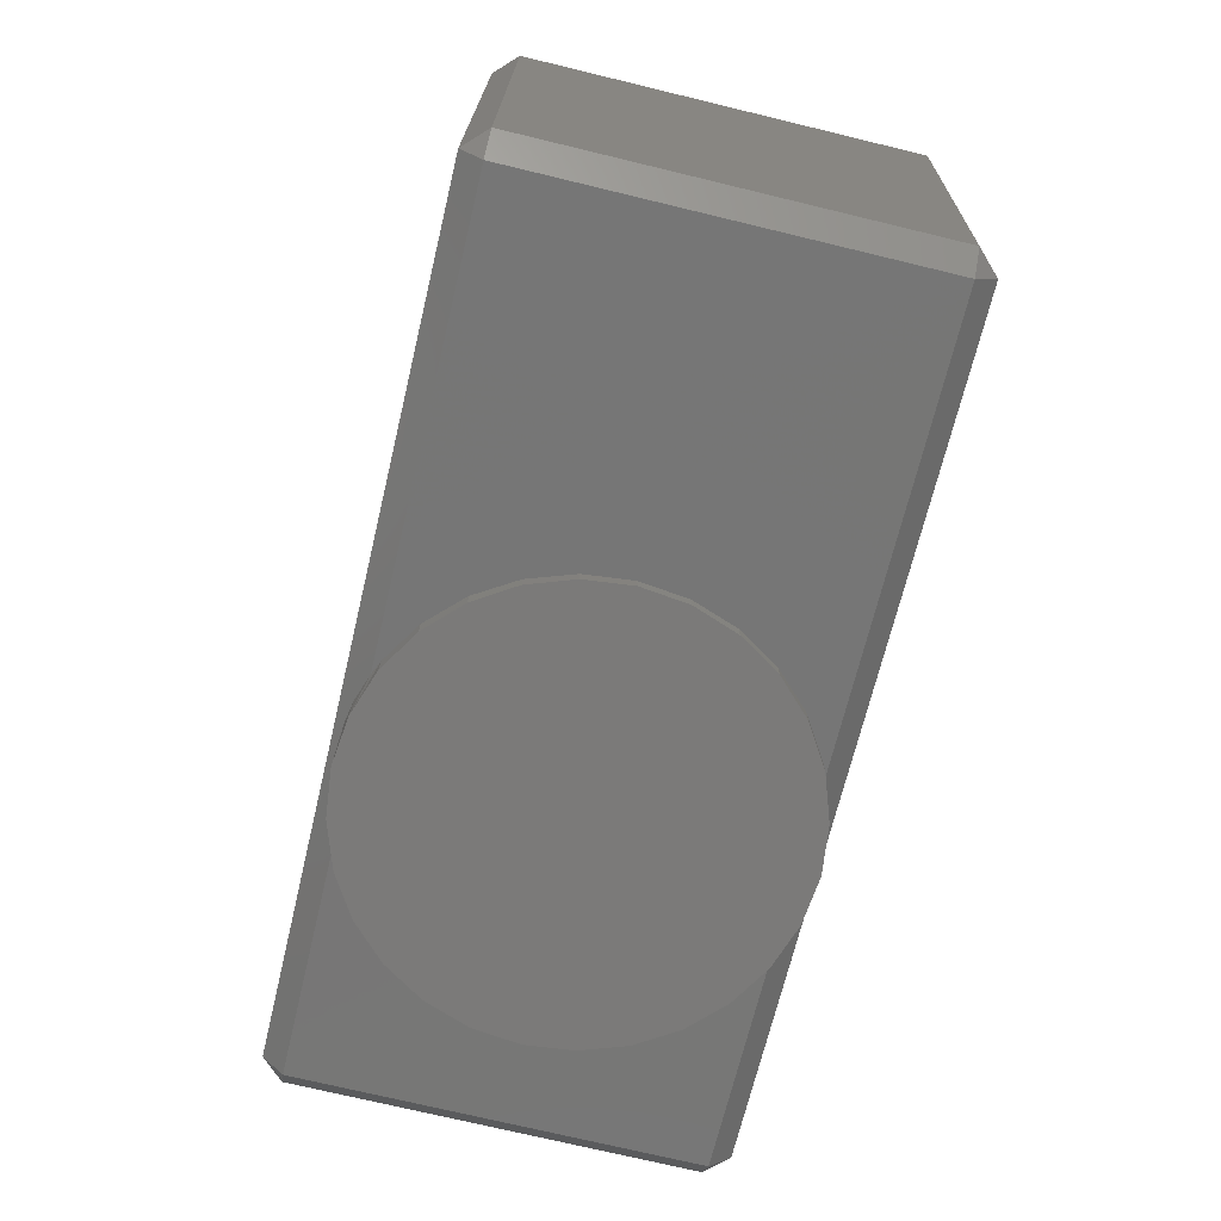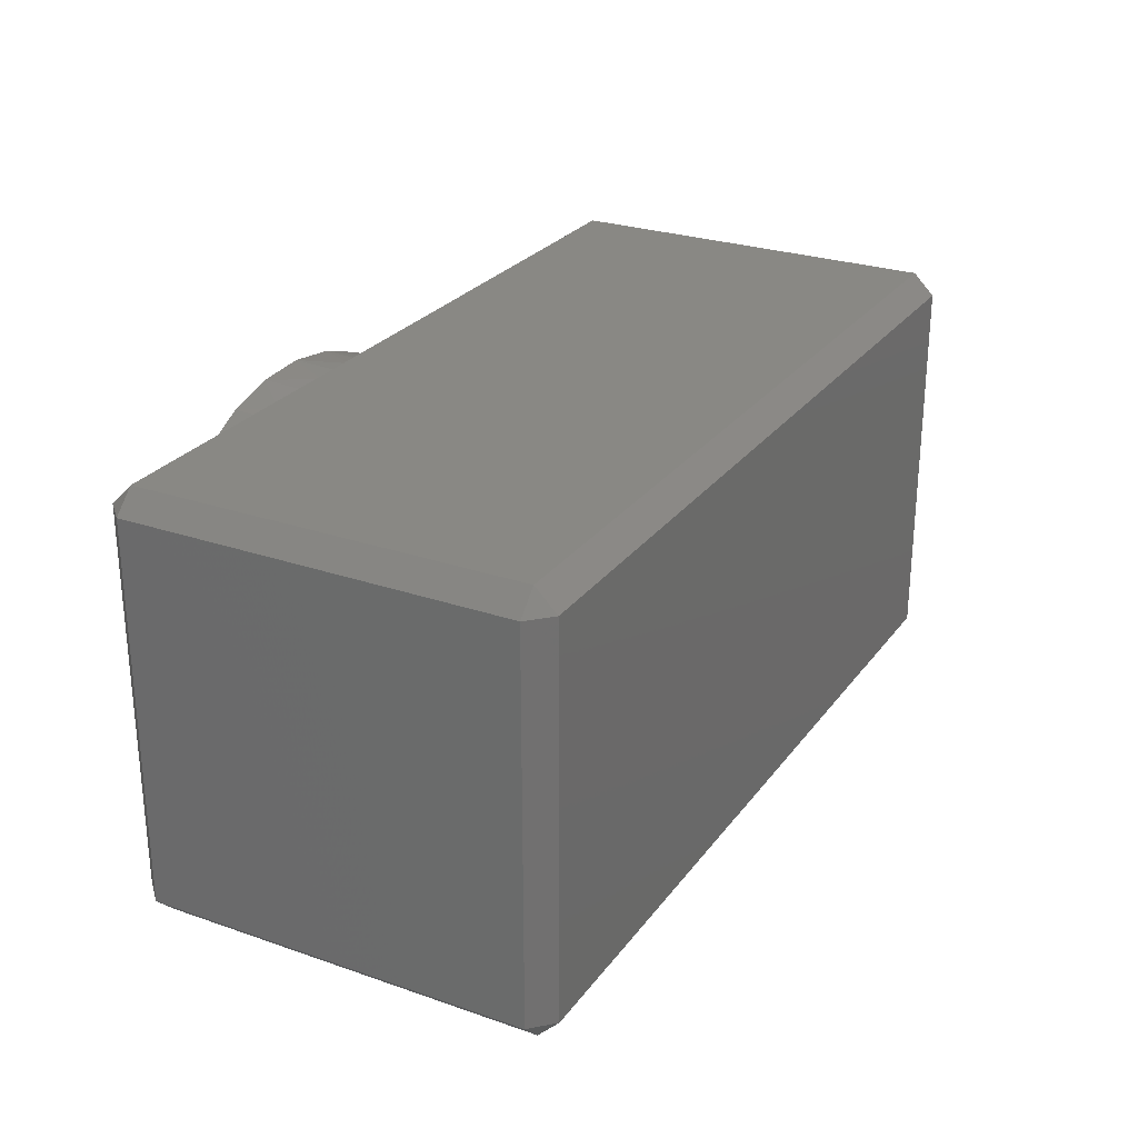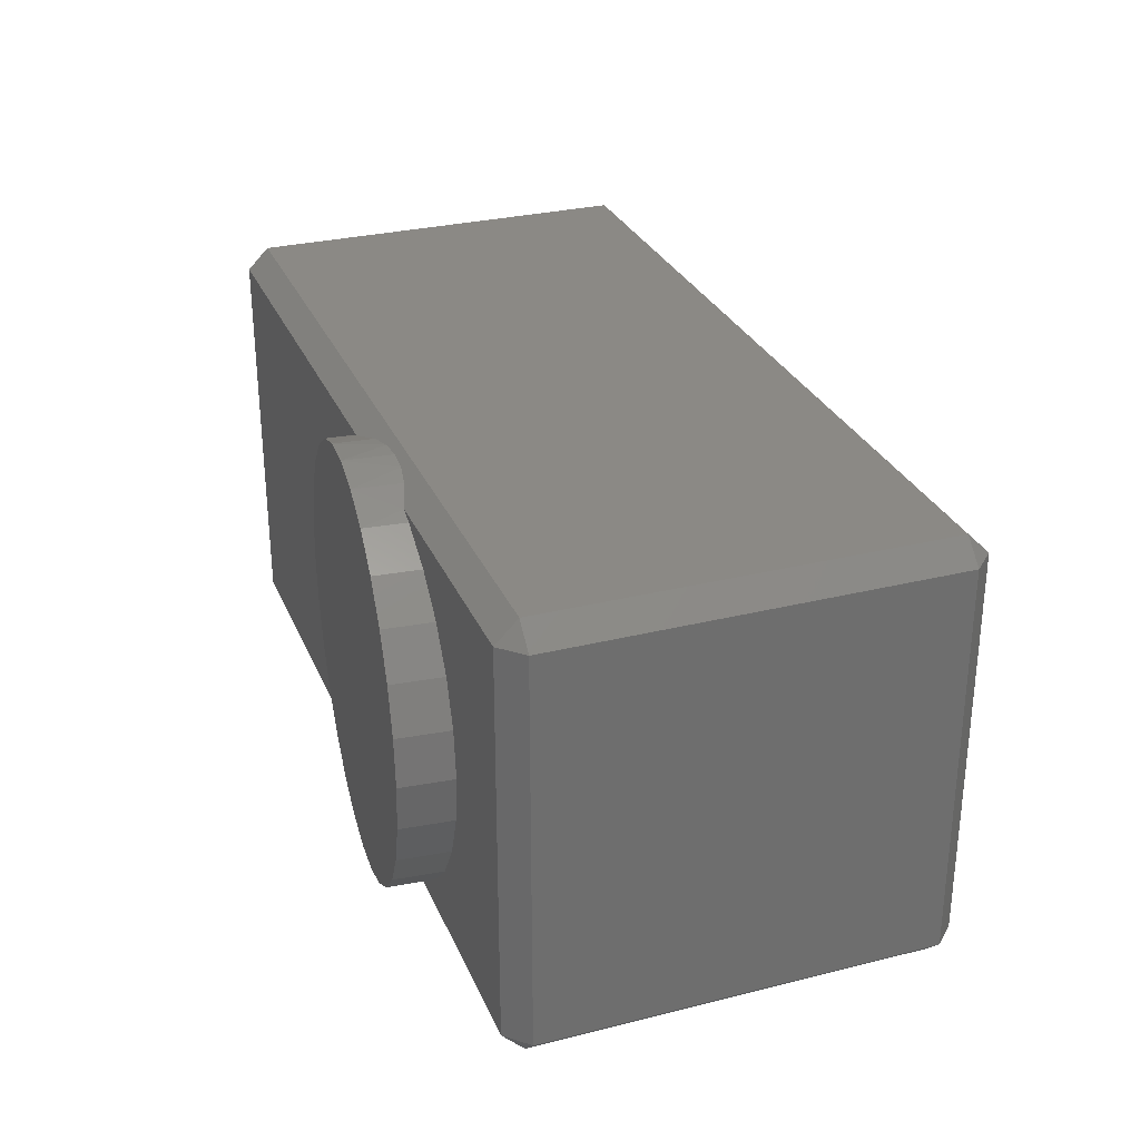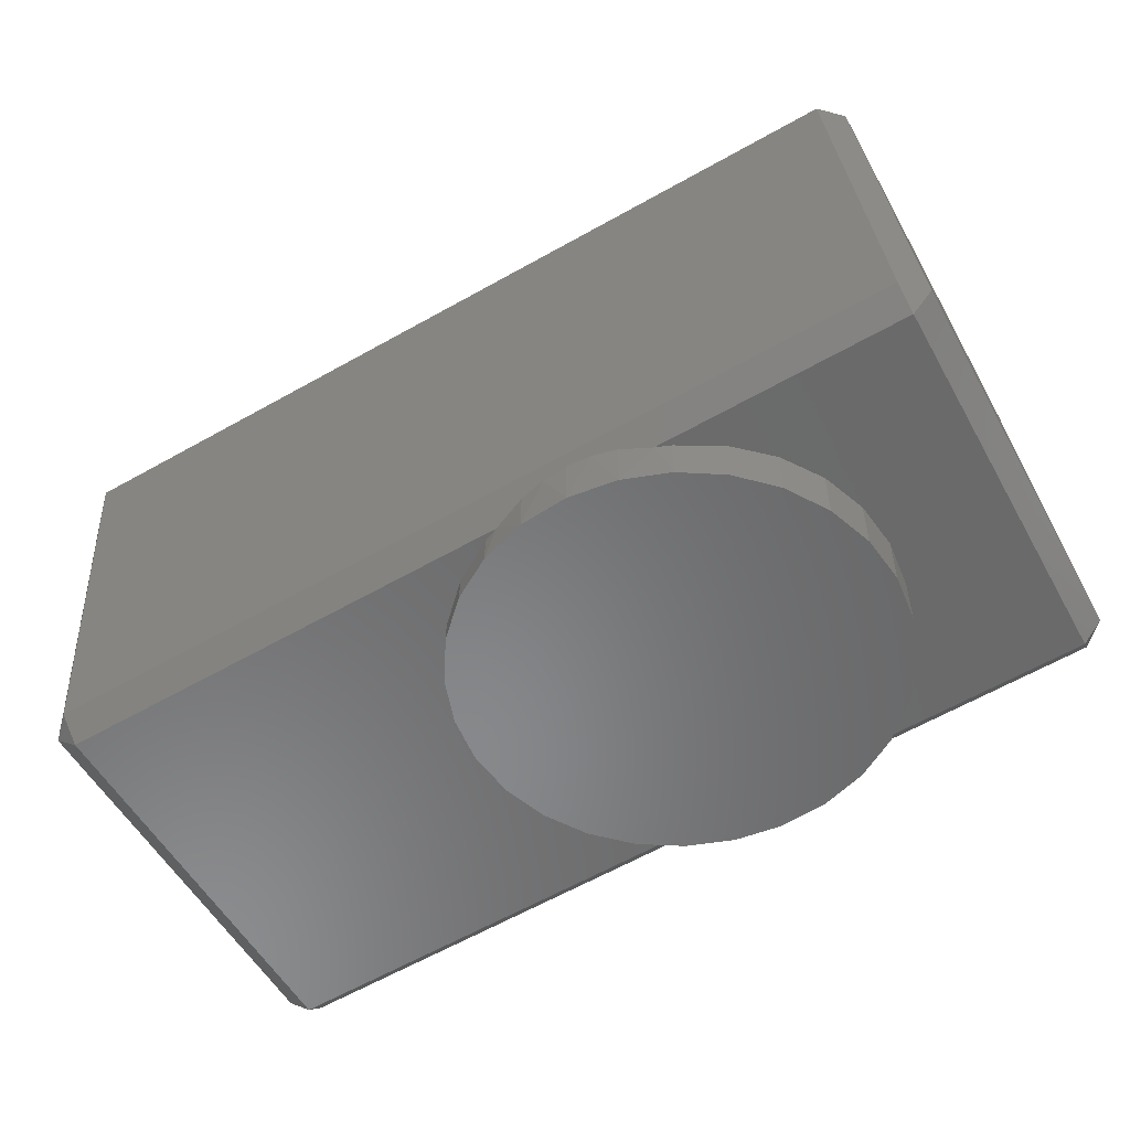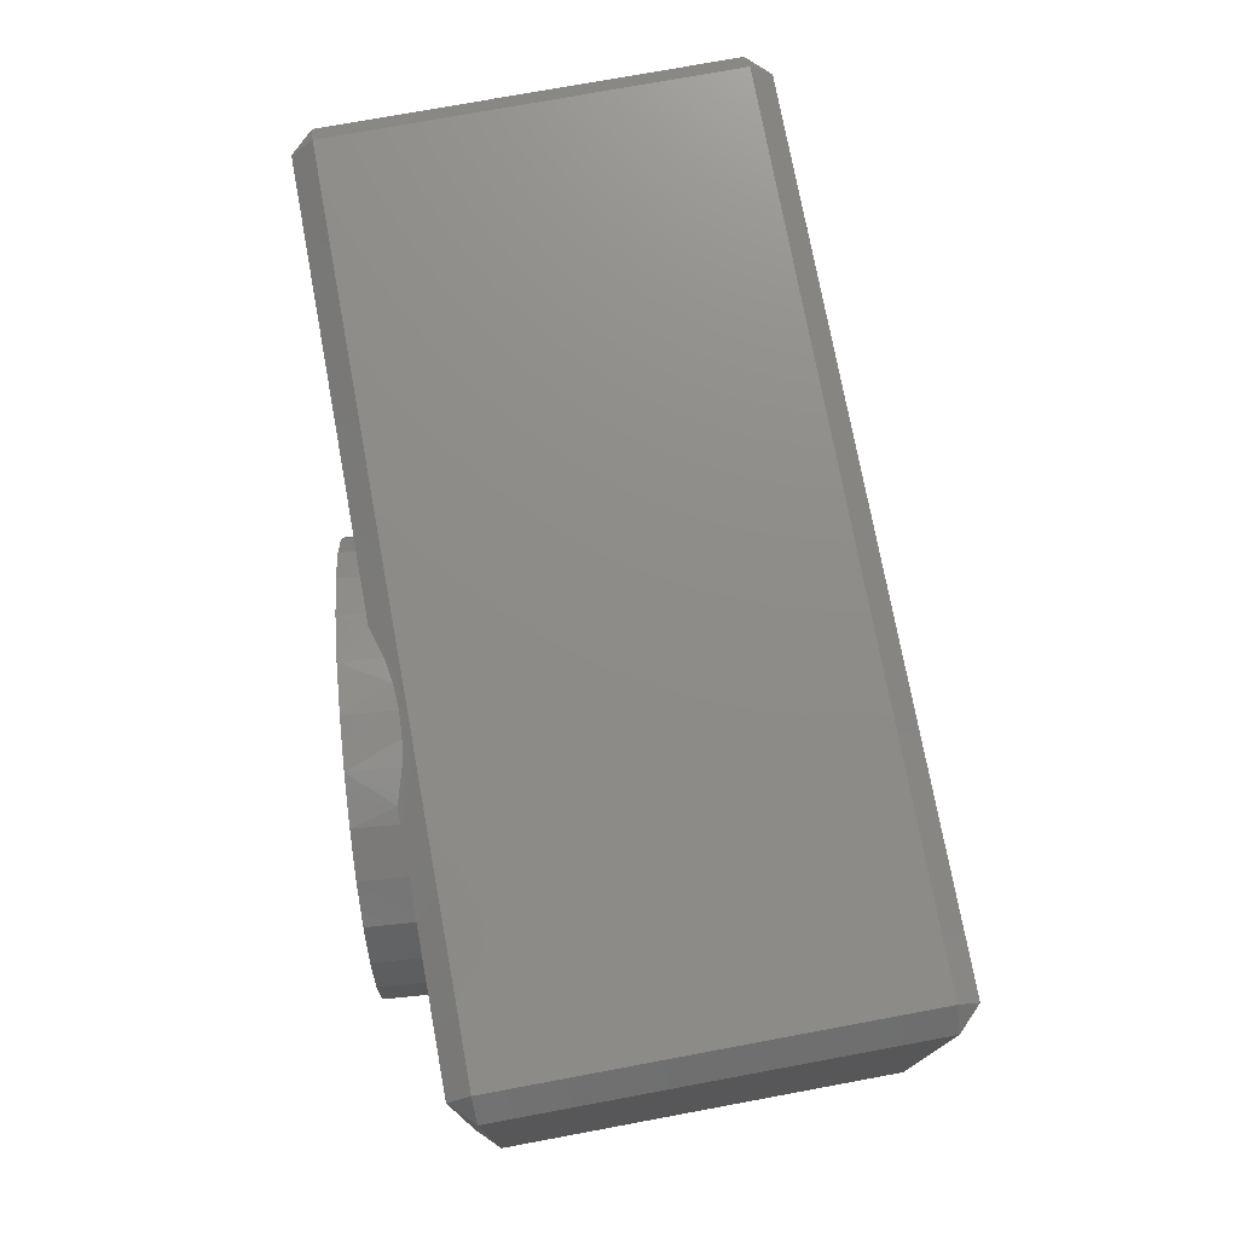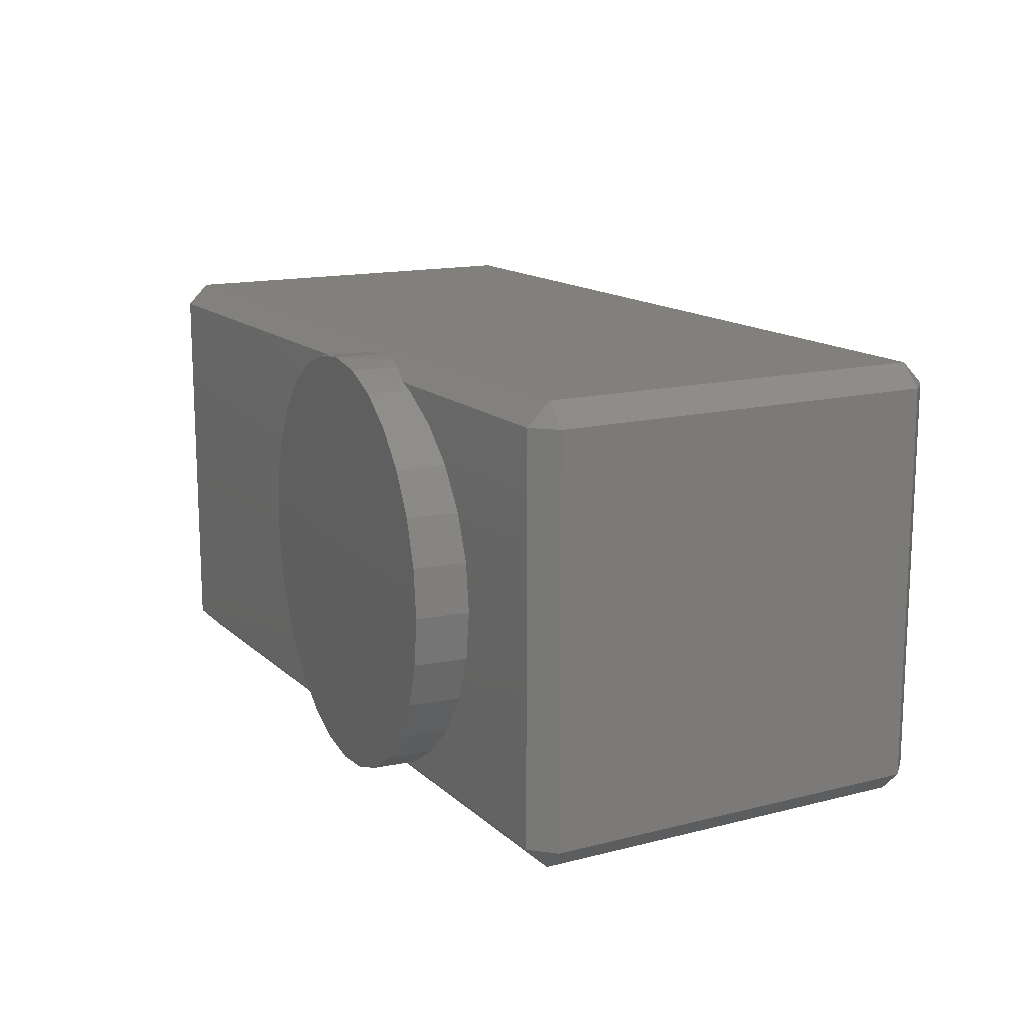
<metadata>
{"format":"stl","ext":"stl","renderer":"f3d","projection":"perspective","resolution":1024,"background":"white","views":[{"elev":-73.8,"azim":76.5,"up":"+Z"},{"elev":26.6,"azim":-56.6,"up":"+Y"},{"elev":29.4,"azim":-105.2,"up":"+Y"},{"elev":-54.7,"azim":-151.2,"up":"+Z"},{"elev":74.8,"azim":-95.5,"up":"+Y"},{"elev":14.4,"azim":-114.0,"up":"+Y"}]}
</metadata>
<code>
# stl→obj: 89 verts, 174 faces
v -5.022 -1.8 -0.9622
v -4.823 -2 -0.9796
v -4.708 -1.8 2.624
v -4.84 -1.8 -1.179
v -4.708 1.8 2.624
v -5.022 1.8 -0.9622
v -4.84 1.8 -1.179
v 2.857 -2 -1.652
v 3.171 -2 1.935
v -4.509 -2 2.607
v -1.9 -1.935 -1.301
v -2.61 -1.8 -1.374
v -2.331 -1.886 -1.312
v -2.117 -1.923 -1.294
v -4.492 -1.8 2.806
v -3.786 0.4306 -1.271
v -3.835 -2.634e-14 -1.267
v -3.786 -0.4306 -1.271
v -3.643 -0.8396 -1.284
v -3.413 -1.206 -1.304
v -3.106 -1.513 -1.331
v -2.74 -1.743 -1.363
v -4.492 1.8 2.806
v -4.509 2 2.607
v -4.823 2 -0.9796
v -2.331 1.886 -1.312
v -2.61 1.8 -1.374
v -3.643 0.8396 -1.284
v -3.413 1.206 -1.304
v -2.74 1.743 -1.363
v -3.106 1.513 -1.331
v 3.056 -1.8 -1.669
v 2.839 -1.8 -1.851
v -1.469 -1.886 -1.387
v -1.683 -1.923 -1.332
v 3.188 -1.8 2.134
v 3.37 -1.8 1.917
v -1.9 -1.935 -1.75
v -2.74 -1.743 -1.75
v -2.331 -1.886 -1.75
v 3.188 1.8 2.134
v -3.786 0.4306 -1.75
v -3.835 -2.702e-14 -1.75
v -3.786 -0.4306 -1.75
v -3.643 -0.8396 -1.75
v -3.413 -1.206 -1.75
v -3.106 -1.513 -1.75
v 3.171 2 1.935
v 2.857 2 -1.652
v -1.9 1.935 -1.301
v -2.117 1.923 -1.294
v -2.331 1.886 -1.75
v -2.74 1.743 -1.75
v -3.643 0.8396 -1.75
v -3.413 1.206 -1.75
v -3.106 1.513 -1.75
v 3.056 1.8 -1.669
v 2.839 1.8 -1.851
v 0.035 4.664e-16 -1.605
v -0.3872 -1.206 -1.568
v -0.1566 -0.8396 -1.589
v -0.01351 -0.4306 -1.601
v -1.19 -1.8 -1.498
v -1.06 -1.743 -1.51
v -0.6935 -1.513 -1.542
v -1.469 -1.886 -1.75
v 3.37 1.8 1.917
v -1.9 -1.327e-14 -1.75
v -1.19 1.8 -1.498
v -1.469 1.886 -1.387
v -1.683 1.923 -1.332
v -1.9 1.935 -1.75
v -0.01351 0.4306 -1.601
v -0.1566 0.8396 -1.589
v -0.3872 1.206 -1.568
v -0.6935 1.513 -1.542
v -1.06 1.743 -1.51
v -0.01351 0.4306 -1.75
v 0.035 2.444e-16 -1.75
v -0.1566 -0.8396 -1.75
v -0.3872 -1.206 -1.75
v -0.01351 -0.4306 -1.75
v -0.6935 -1.513 -1.75
v -1.06 -1.743 -1.75
v -1.469 1.886 -1.75
v -1.06 1.743 -1.75
v -0.6935 1.513 -1.75
v -0.1566 0.8396 -1.75
v -0.3872 1.206 -1.75
f 1 2 3
f 1 4 2
f 3 5 1
f 1 5 6
f 7 1 6
f 4 1 7
f 8 9 2
f 2 9 10
f 2 11 8
f 3 2 10
f 4 12 2
f 2 12 13
f 13 14 2
f 2 14 11
f 3 15 5
f 15 3 10
f 16 4 7
f 17 4 16
f 17 18 4
f 4 18 19
f 4 19 20
f 20 21 4
f 4 21 22
f 4 22 12
f 23 24 5
f 24 6 5
f 5 15 23
f 25 6 24
f 25 7 6
f 26 7 25
f 27 7 26
f 16 7 28
f 28 7 29
f 27 30 7
f 7 30 31
f 7 31 29
f 8 32 9
f 32 8 33
f 34 33 8
f 8 11 35
f 8 35 34
f 36 9 37
f 9 32 37
f 36 10 9
f 15 10 36
f 38 35 11
f 38 11 14
f 39 13 12
f 39 12 22
f 40 14 13
f 40 13 39
f 38 14 40
f 36 41 15
f 15 41 23
f 28 42 16
f 16 42 43
f 16 43 17
f 17 43 44
f 17 44 18
f 18 44 45
f 18 45 19
f 19 45 46
f 19 46 20
f 20 46 47
f 20 47 21
f 21 47 39
f 21 39 22
f 24 23 48
f 48 23 41
f 49 24 48
f 25 24 49
f 49 50 25
f 25 50 51
f 25 51 26
f 51 52 26
f 26 52 27
f 27 52 53
f 27 53 30
f 29 54 28
f 28 54 42
f 31 55 29
f 29 55 54
f 30 53 56
f 30 56 31
f 31 56 55
f 32 57 37
f 32 33 57
f 57 33 58
f 58 33 59
f 60 61 33
f 33 61 62
f 33 62 59
f 63 64 33
f 33 64 65
f 33 65 60
f 63 33 34
f 66 63 34
f 66 34 35
f 66 35 38
f 36 37 41
f 37 57 67
f 41 37 67
f 68 66 38
f 68 38 40
f 40 39 68
f 68 39 47
f 48 41 67
f 43 42 68
f 42 54 68
f 68 44 43
f 68 45 44
f 46 45 68
f 68 47 46
f 67 49 48
f 57 49 67
f 49 57 58
f 58 69 49
f 49 69 70
f 70 71 49
f 49 71 50
f 71 72 50
f 50 72 51
f 51 72 52
f 68 52 72
f 68 53 52
f 56 53 68
f 68 54 55
f 68 55 56
f 59 73 58
f 58 73 74
f 58 74 75
f 75 76 58
f 58 76 77
f 58 77 69
f 78 73 59
f 78 59 79
f 79 59 62
f 80 61 60
f 80 60 81
f 81 60 65
f 82 62 61
f 82 61 80
f 79 62 82
f 64 63 66
f 83 65 64
f 83 64 84
f 84 64 66
f 81 65 83
f 84 66 68
f 72 85 68
f 68 85 86
f 68 86 87
f 78 79 68
f 68 88 78
f 68 79 82
f 68 89 88
f 87 89 68
f 80 81 68
f 68 82 80
f 68 81 83
f 68 83 84
f 85 70 69
f 85 69 86
f 69 77 86
f 70 85 71
f 71 85 72
f 88 74 73
f 88 73 78
f 89 75 74
f 89 74 88
f 87 76 75
f 87 75 89
f 86 77 76
f 86 76 87

</code>
